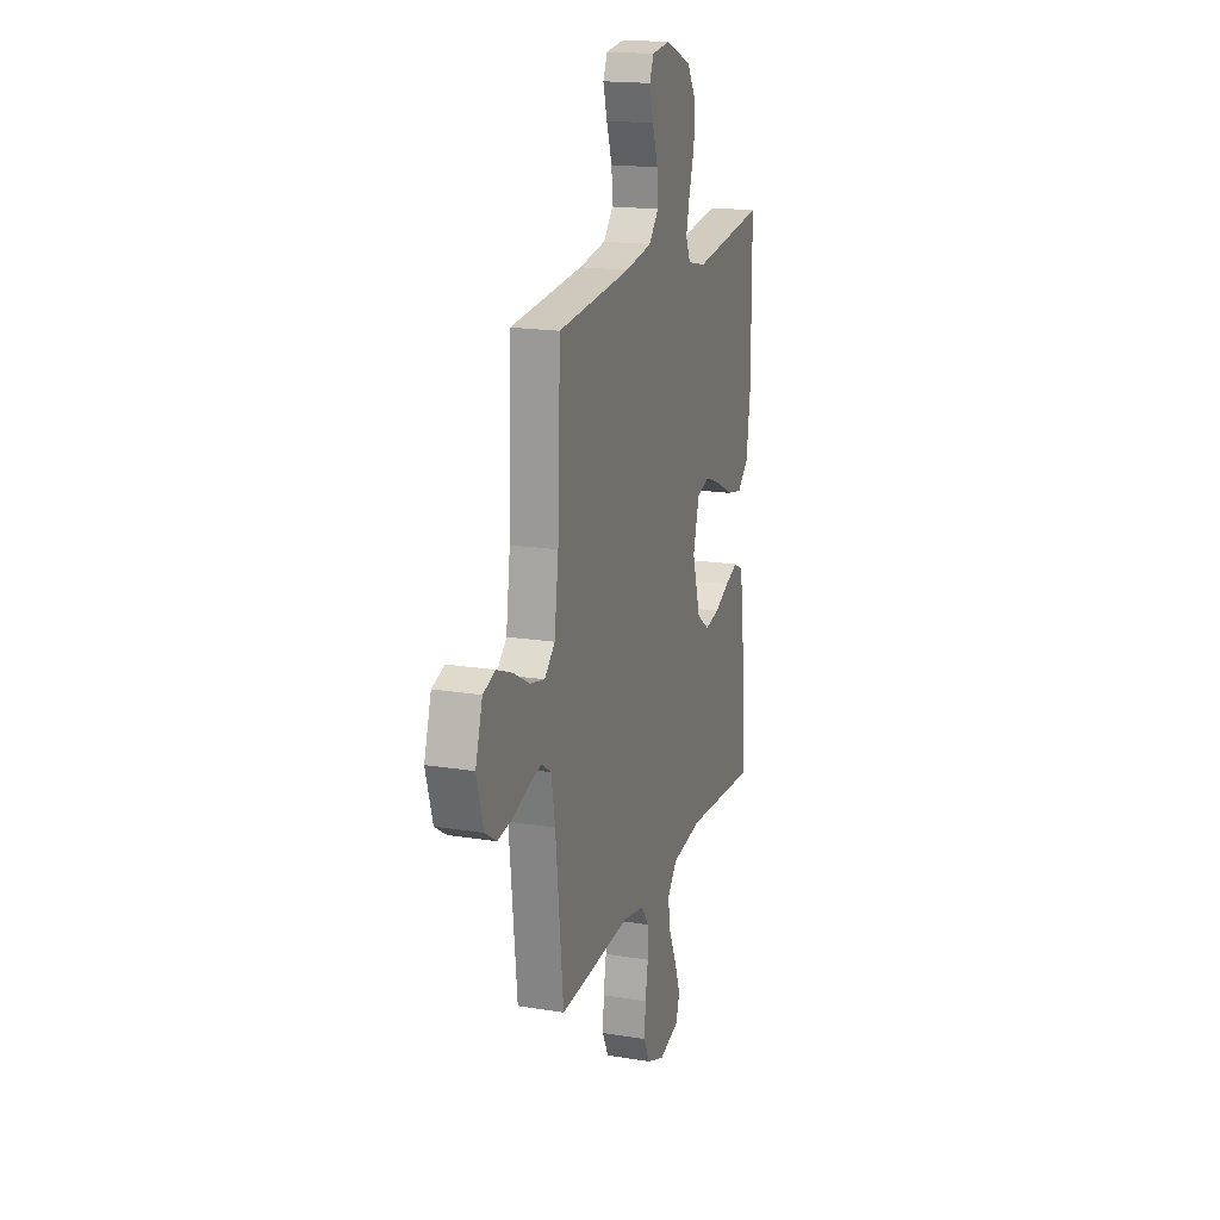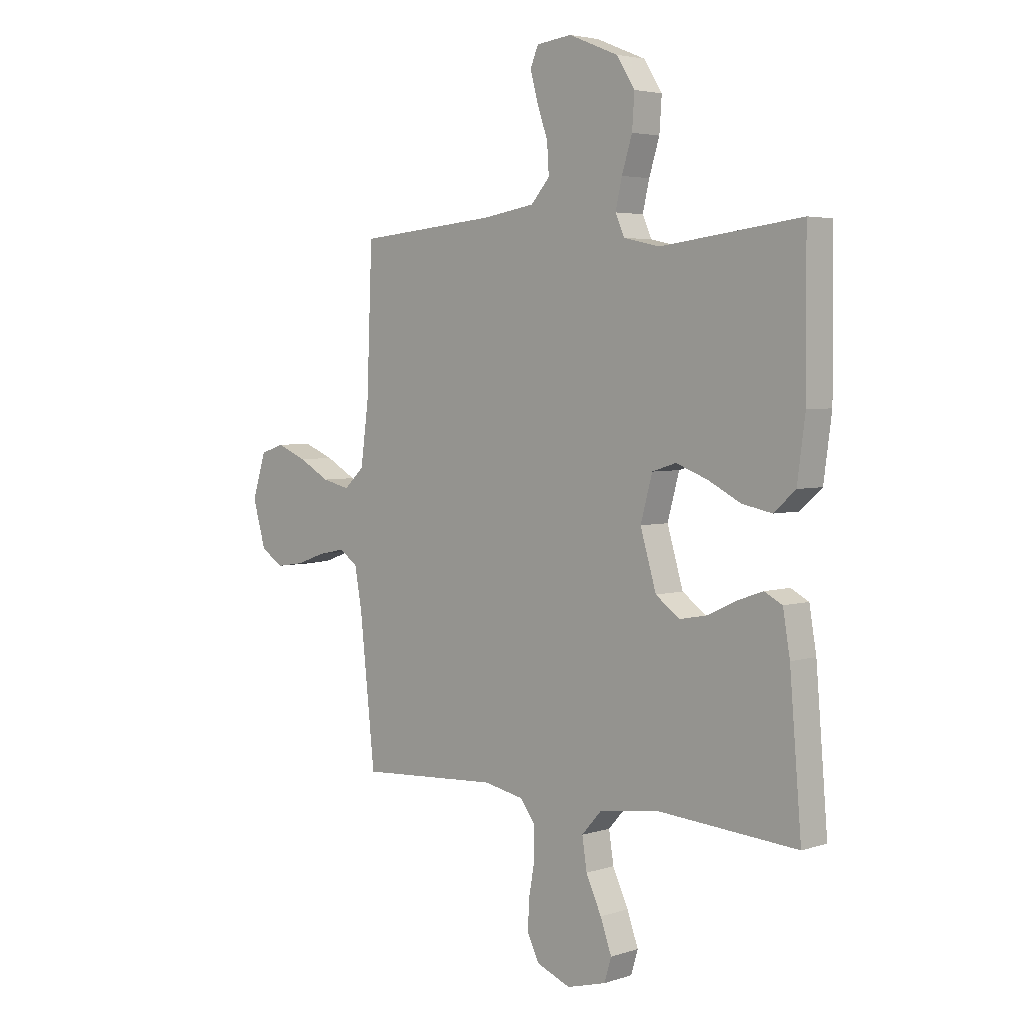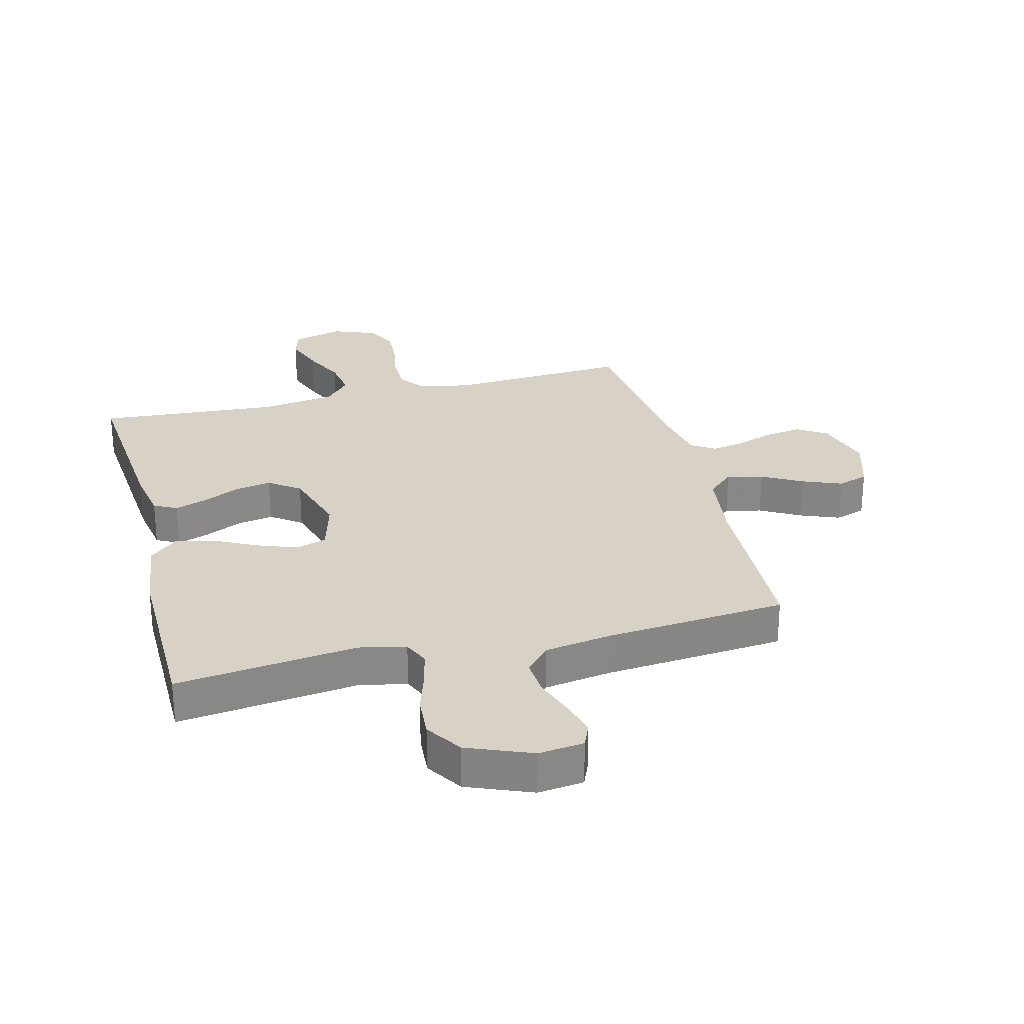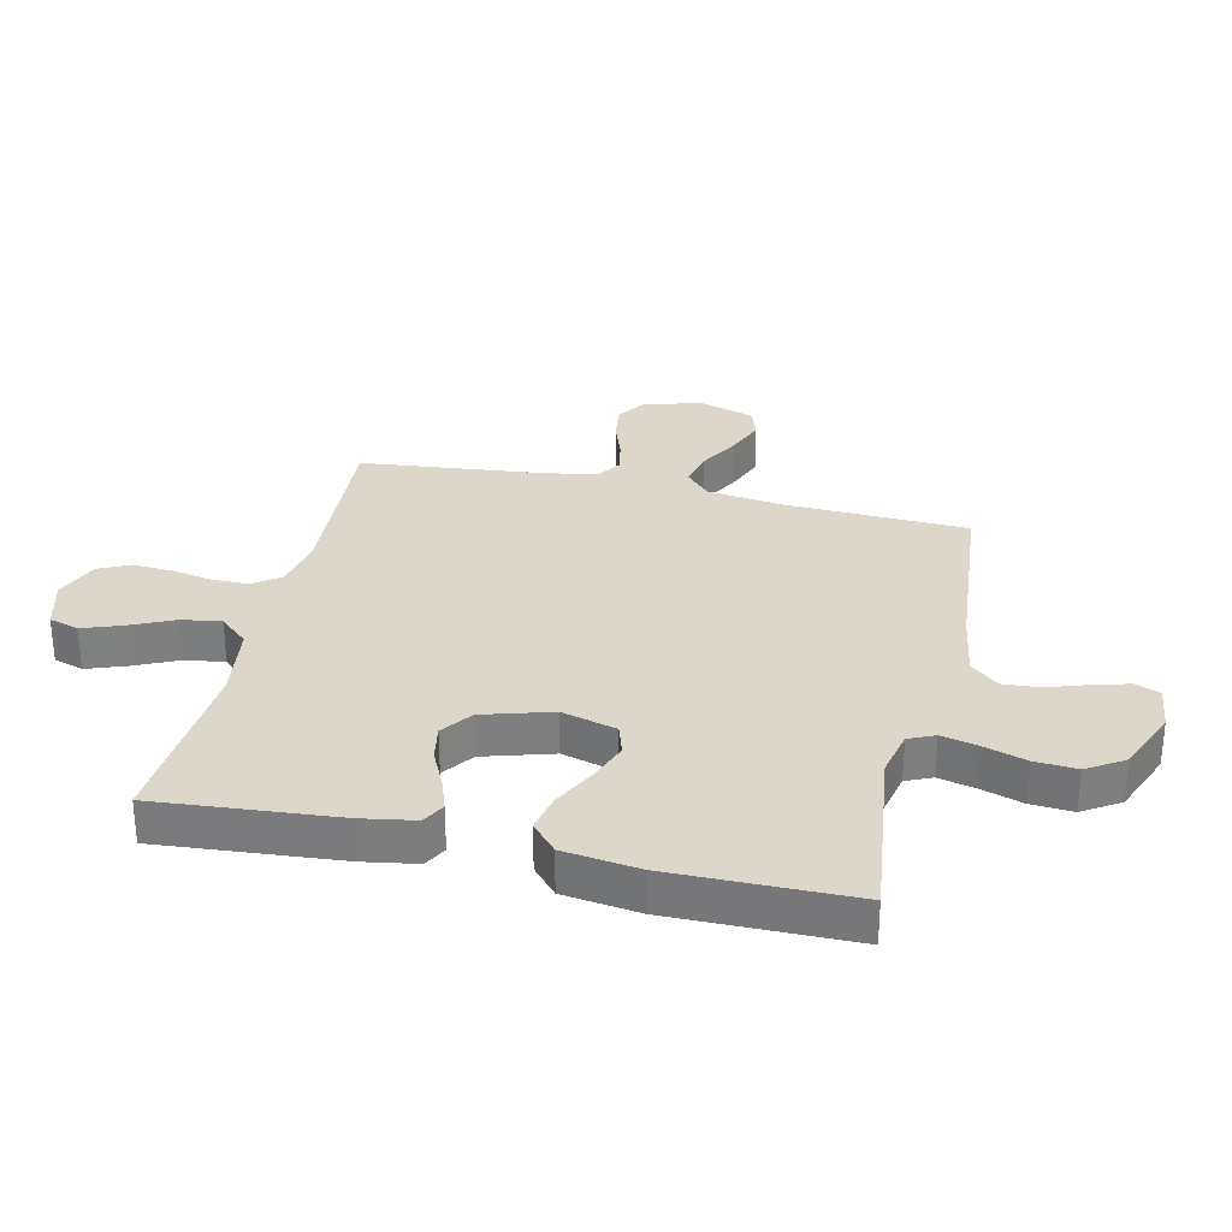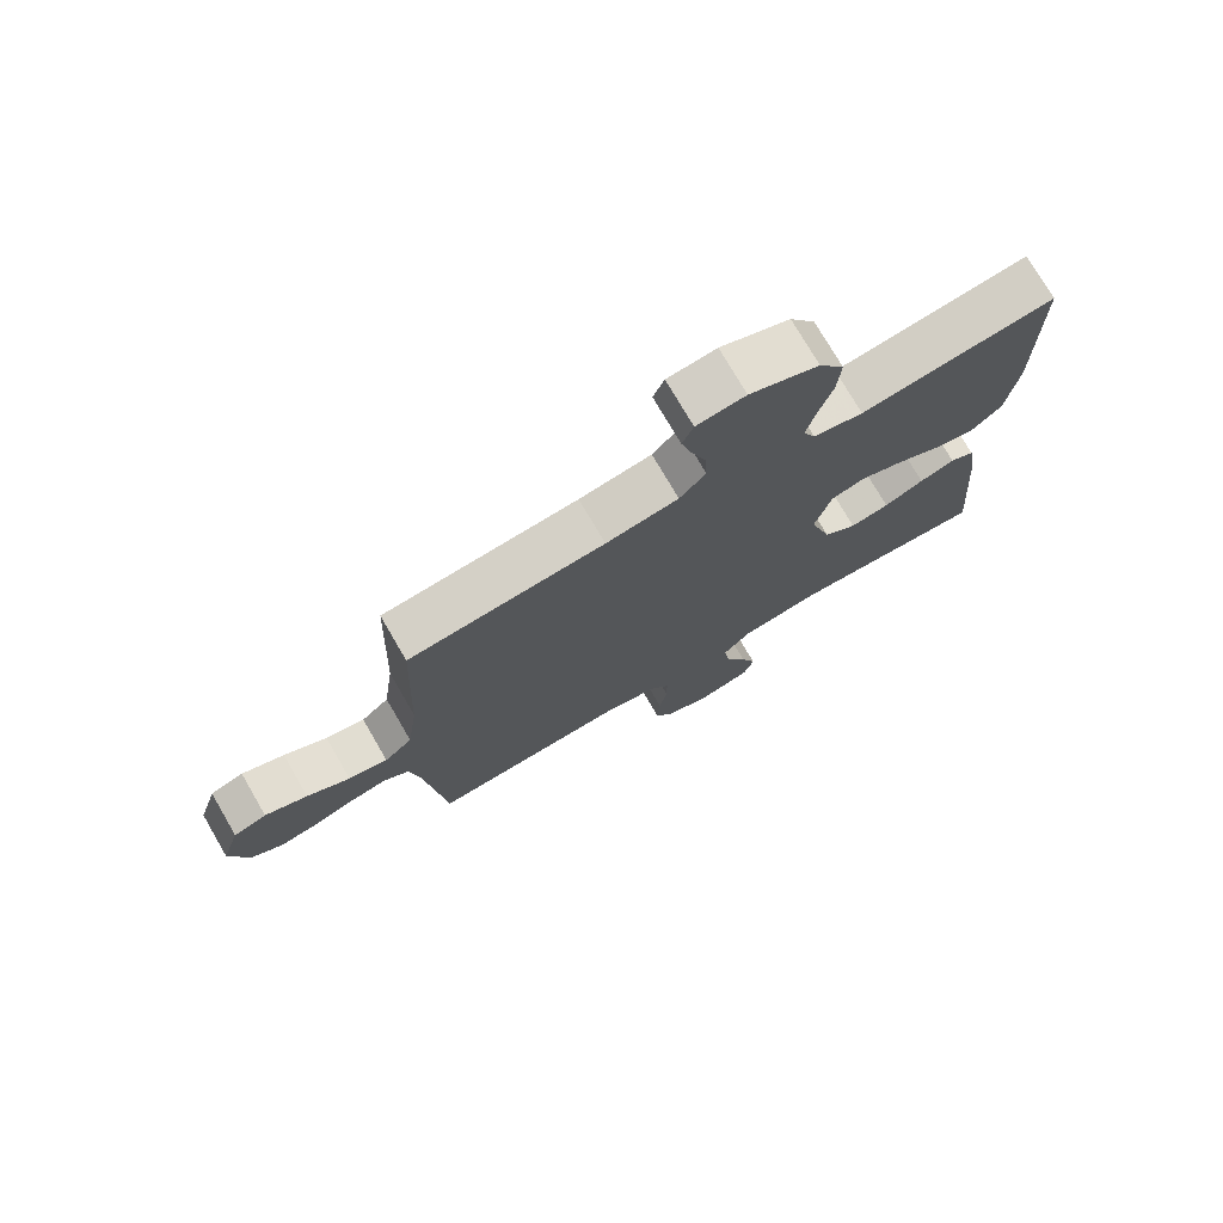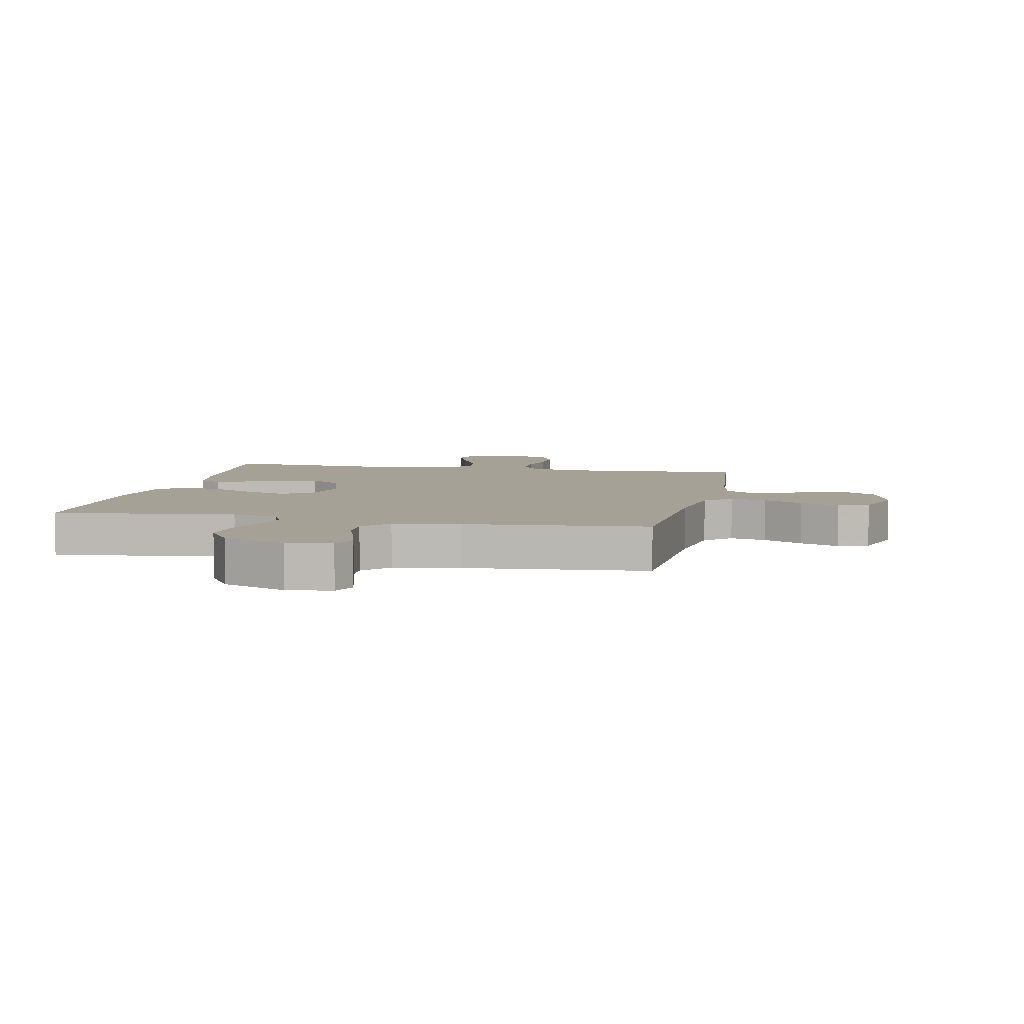
<metadata>
{"format":"obj","ext":"obj","renderer":"f3d","projection":"perspective","resolution":1024,"background":"white","views":[{"elev":17.9,"azim":107.7,"up":"+Z"},{"elev":3.9,"azim":-136.1,"up":"+Z"},{"elev":27.5,"azim":-14.3,"up":"+Y"},{"elev":30.5,"azim":-77.1,"up":"+Y"},{"elev":75.3,"azim":149.8,"up":"+Z"},{"elev":6.0,"azim":11.9,"up":"+Y"}]}
</metadata>
<code>
v -0.5 0.07 -0.5
v -0.475 0.07 -0.2
v -0.46 0.07 -0.112
v -0.422 0.07 -0.092
v -0.368 0.07 -0.111
v -0.307 0.07 -0.14
v -0.247 0.07 -0.151
v -0.196 0.07 -0.114
v -0.162 0.07 0
v -0.187 0.07 0.091
v -0.238 0.07 0.107
v -0.305 0.07 0.082
v -0.375 0.07 0.046
v -0.439 0.07 0.033
v -0.485 0.07 0.074
v -0.502 0.07 0.2
v -0.5 0.07 0.5
v -0.2 0.07 0.463
v -0.123 0.07 0.48
v -0.104 0.07 0.523
v -0.118 0.07 0.583
v -0.14 0.07 0.653
v -0.145 0.07 0.723
v -0.106 0.07 0.784
v 0 0.07 0.827
v 0.075 0.07 0.818
v 0.092 0.07 0.778
v 0.076 0.07 0.719
v 0.053 0.07 0.652
v 0.049 0.07 0.59
v 0.089 0.07 0.545
v 0.2 0.07 0.527
v 0.5 0.07 0.5
v 0.512 0.07 0.2
v 0.529 0.07 0.073
v 0.572 0.07 0.033
v 0.632 0.07 0.047
v 0.698 0.07 0.084
v 0.763 0.07 0.11
v 0.814 0.07 0.093
v 0.843 0.07 0
v 0.815 0.07 -0.096
v 0.767 0.07 -0.127
v 0.706 0.07 -0.118
v 0.644 0.07 -0.096
v 0.588 0.07 -0.085
v 0.548 0.07 -0.111
v 0.532 0.07 -0.2
v 0.5 0.07 -0.5
v 0.2 0.07 -0.482
v 0.114 0.07 -0.499
v 0.082 0.07 -0.543
v 0.082 0.07 -0.604
v 0.094 0.07 -0.671
v 0.098 0.07 -0.736
v 0.073 0.07 -0.788
v 0 0.07 -0.817
v -0.084 0.07 -0.794
v -0.099 0.07 -0.745
v -0.075 0.07 -0.679
v -0.042 0.07 -0.608
v -0.032 0.07 -0.543
v -0.074 0.07 -0.496
v -0.2 0.07 -0.478
v -0.5 0 -0.5
v -0.475 0 -0.2
v -0.46 0 -0.112
v -0.422 0 -0.092
v -0.368 0 -0.111
v -0.307 0 -0.14
v -0.247 0 -0.151
v -0.196 0 -0.114
v -0.162 0 0
v -0.187 0 0.091
v -0.238 0 0.107
v -0.305 0 0.082
v -0.375 0 0.046
v -0.439 0 0.033
v -0.485 0 0.074
v -0.502 0 0.2
v -0.5 0 0.5
v -0.2 0 0.463
v -0.123 0 0.48
v -0.104 0 0.523
v -0.118 0 0.583
v -0.14 0 0.653
v -0.145 0 0.723
v -0.106 0 0.784
v 0 0 0.827
v 0.075 0 0.818
v 0.092 0 0.778
v 0.076 0 0.719
v 0.053 0 0.652
v 0.049 0 0.59
v 0.089 0 0.545
v 0.2 0 0.527
v 0.5 0 0.5
v 0.512 0 0.2
v 0.529 0 0.073
v 0.572 0 0.033
v 0.632 0 0.047
v 0.698 0 0.084
v 0.763 0 0.11
v 0.814 0 0.093
v 0.843 0 0
v 0.815 0 -0.096
v 0.767 0 -0.127
v 0.706 0 -0.118
v 0.644 0 -0.096
v 0.588 0 -0.085
v 0.548 0 -0.111
v 0.532 0 -0.2
v 0.5 0 -0.5
v 0.2 0 -0.482
v 0.114 0 -0.499
v 0.082 0 -0.543
v 0.082 0 -0.604
v 0.094 0 -0.671
v 0.098 0 -0.736
v 0.073 0 -0.788
v 0 0 -0.817
v -0.084 0 -0.794
v -0.099 0 -0.745
v -0.075 0 -0.679
v -0.042 0 -0.608
v -0.032 0 -0.543
v -0.074 0 -0.496
v -0.2 0 -0.478
f 58 59 60 61
f 56 57 58 61
f 56 61 62
f 53 54 55 56
f 52 53 56 62
f 51 52 62 63
f 48 49 50
f 47 48 50 51
f 42 43 44 45
f 42 45 46
f 41 42 46
f 40 41 46
f 37 38 39 40
f 37 40 46 47
f 32 33 34
f 31 32 34 35
f 26 27 28 29
f 24 25 26 29
f 24 29 30
f 21 22 23 24
f 20 21 24 30
f 19 20 30 31
f 15 16 17 18
f 15 18 19
f 12 13 14 15
f 11 12 15 19
f 10 11 19 31
f 3 4 5 6
f 3 6 7
f 64 1 2 3
f 64 3 7
f 63 64 7 8
f 51 63 8 9
f 36 37 47 51
f 35 36 51 9
f 9 10 31 35
f 125 124 123 122
f 125 122 121 120
f 126 125 120
f 120 119 118 117
f 126 120 117 116
f 127 126 116 115
f 114 113 112
f 115 114 112 111
f 109 108 107 106
f 110 109 106
f 110 106 105
f 110 105 104
f 104 103 102 101
f 111 110 104 101
f 98 97 96
f 99 98 96 95
f 93 92 91 90
f 93 90 89 88
f 94 93 88
f 88 87 86 85
f 94 88 85 84
f 95 94 84 83
f 82 81 80 79
f 83 82 79
f 79 78 77 76
f 83 79 76 75
f 95 83 75 74
f 70 69 68 67
f 71 70 67
f 67 66 65 128
f 71 67 128
f 72 71 128 127
f 73 72 127 115
f 115 111 101 100
f 73 115 100 99
f 99 95 74 73
f 1 65 66 2
f 2 66 67 3
f 3 67 68 4
f 4 68 69 5
f 5 69 70 6
f 6 70 71 7
f 7 71 72 8
f 8 72 73 9
f 9 73 74 10
f 10 74 75 11
f 11 75 76 12
f 12 76 77 13
f 13 77 78 14
f 14 78 79 15
f 15 79 80 16
f 16 80 81 17
f 17 81 82 18
f 18 82 83 19
f 19 83 84 20
f 20 84 85 21
f 21 85 86 22
f 22 86 87 23
f 23 87 88 24
f 24 88 89 25
f 25 89 90 26
f 26 90 91 27
f 27 91 92 28
f 28 92 93 29
f 29 93 94 30
f 30 94 95 31
f 31 95 96 32
f 32 96 97 33
f 33 97 98 34
f 34 98 99 35
f 35 99 100 36
f 36 100 101 37
f 37 101 102 38
f 38 102 103 39
f 39 103 104 40
f 40 104 105 41
f 41 105 106 42
f 42 106 107 43
f 43 107 108 44
f 44 108 109 45
f 45 109 110 46
f 46 110 111 47
f 47 111 112 48
f 48 112 113 49
f 49 113 114 50
f 50 114 115 51
f 51 115 116 52
f 52 116 117 53
f 53 117 118 54
f 54 118 119 55
f 55 119 120 56
f 56 120 121 57
f 57 121 122 58
f 58 122 123 59
f 59 123 124 60
f 60 124 125 61
f 61 125 126 62
f 62 126 127 63
f 63 127 128 64
f 64 128 65 1

</code>
